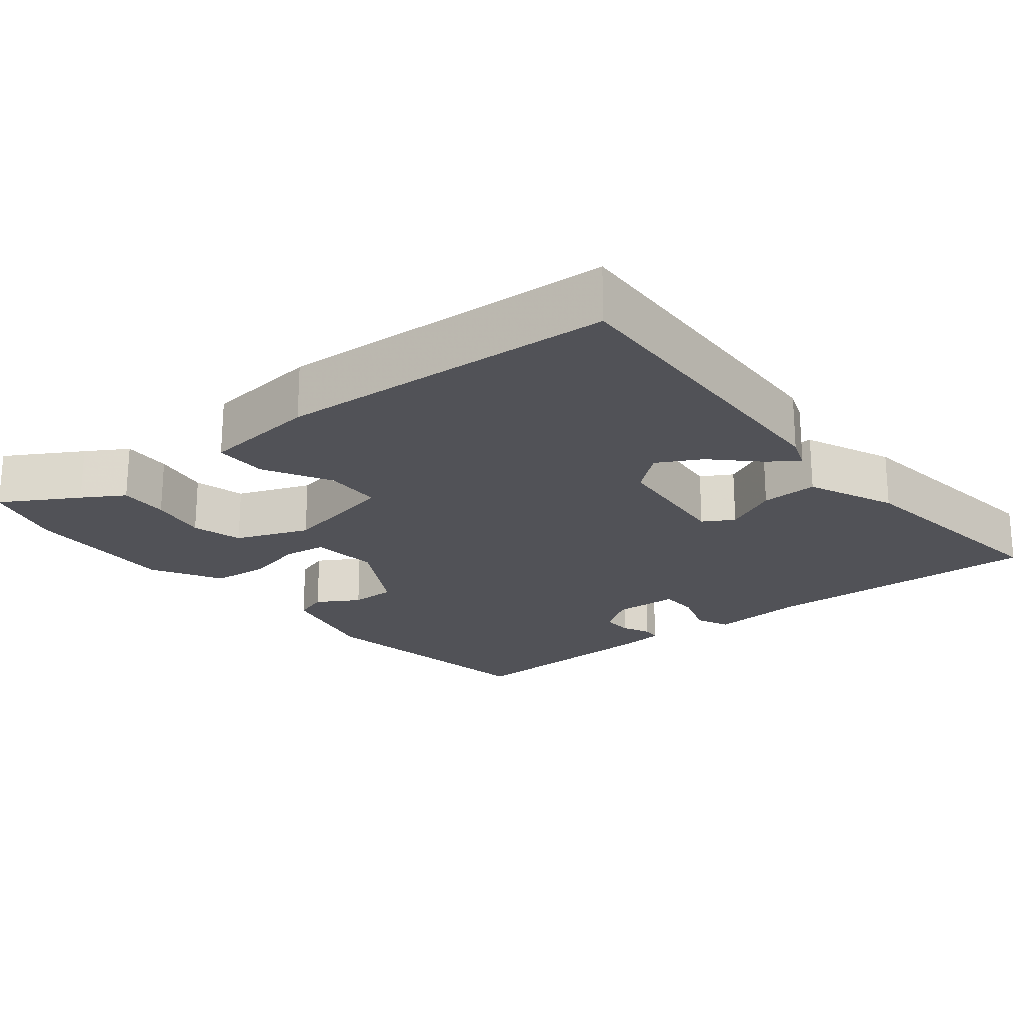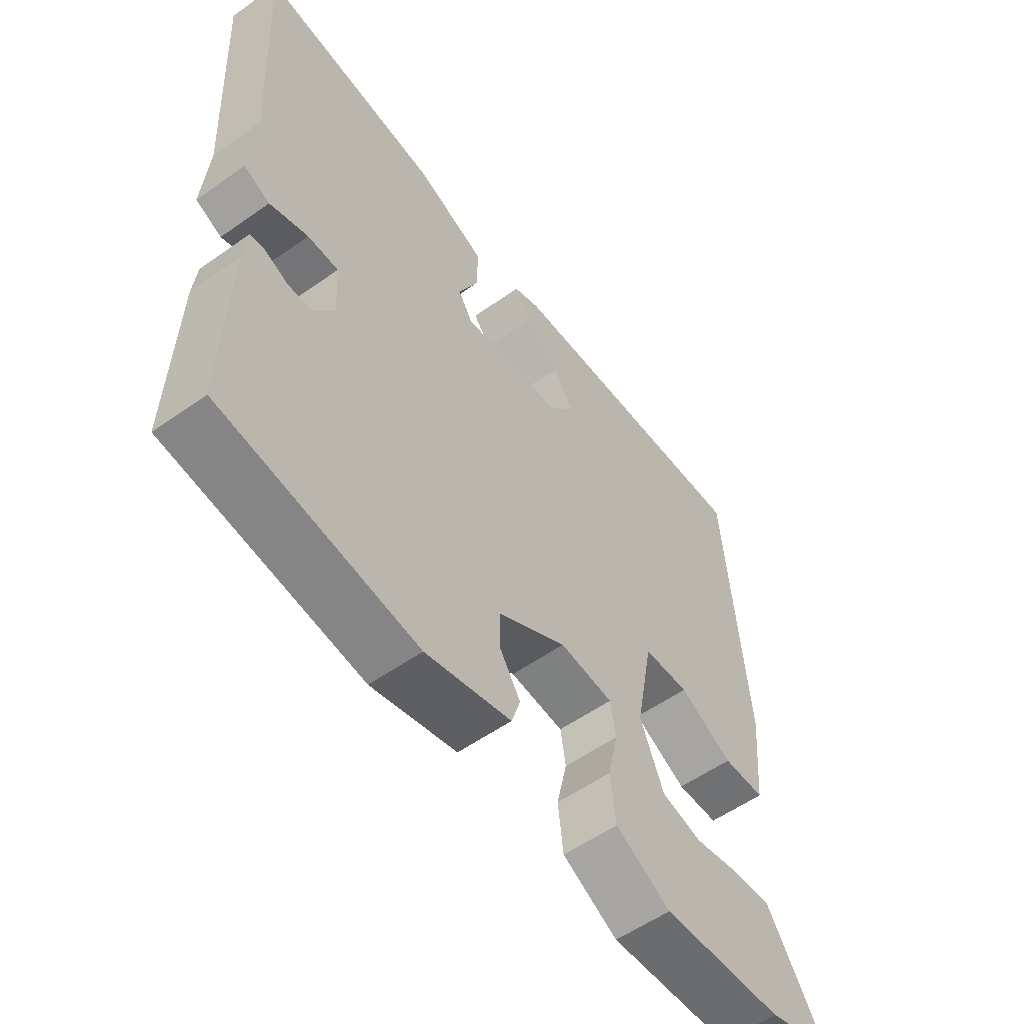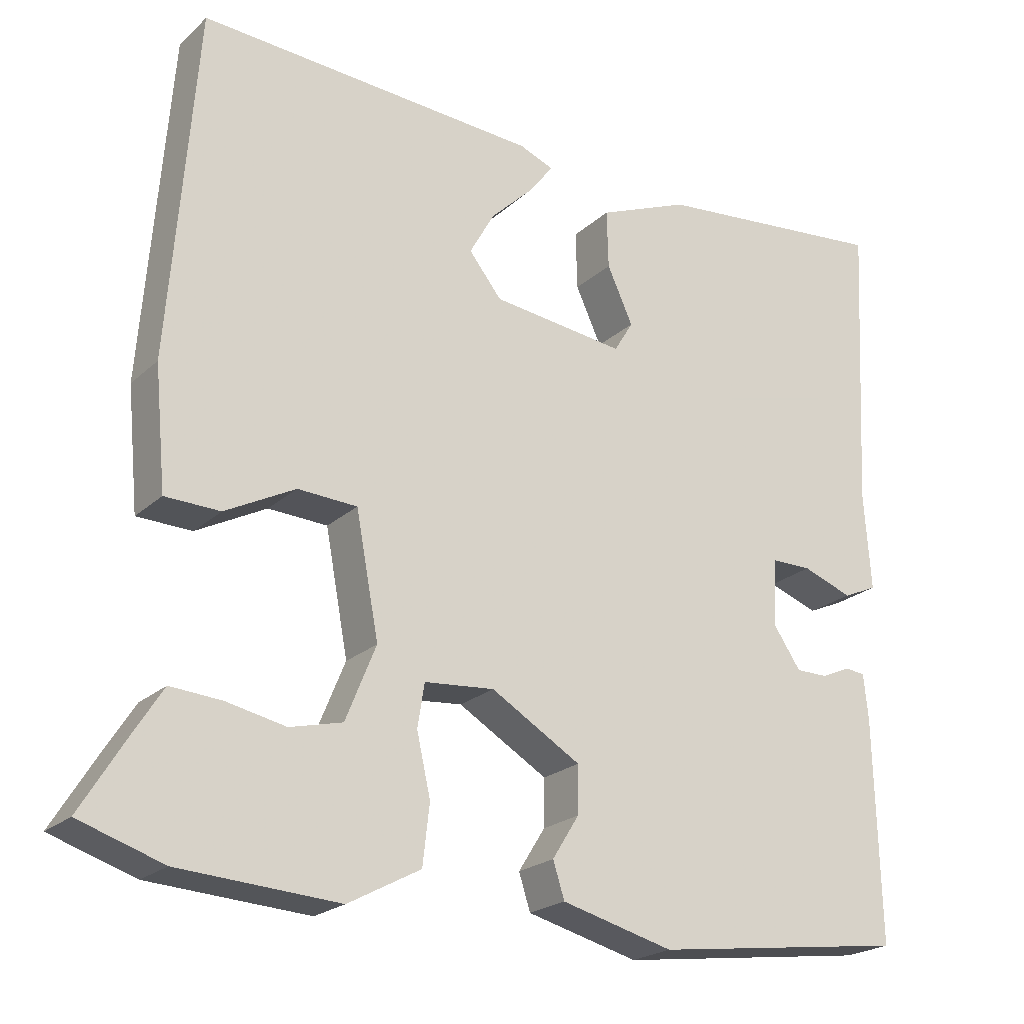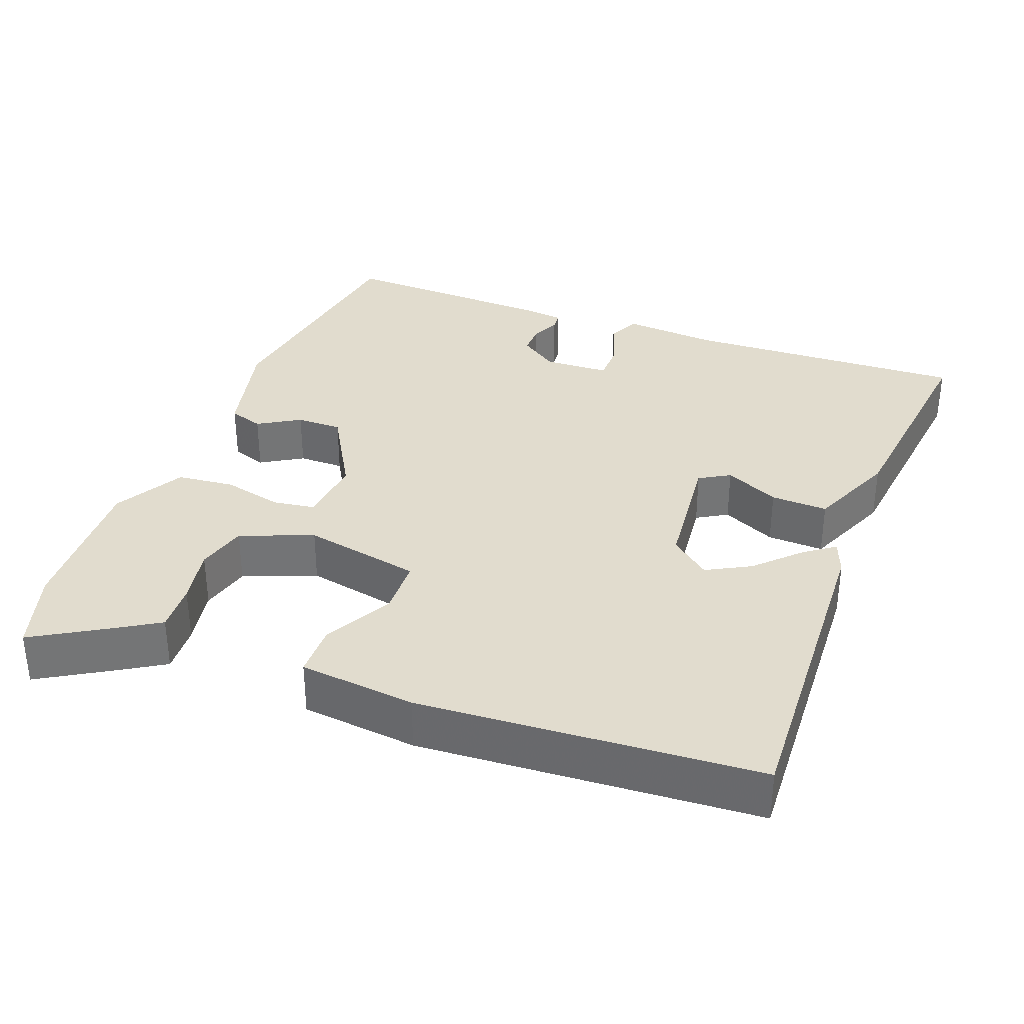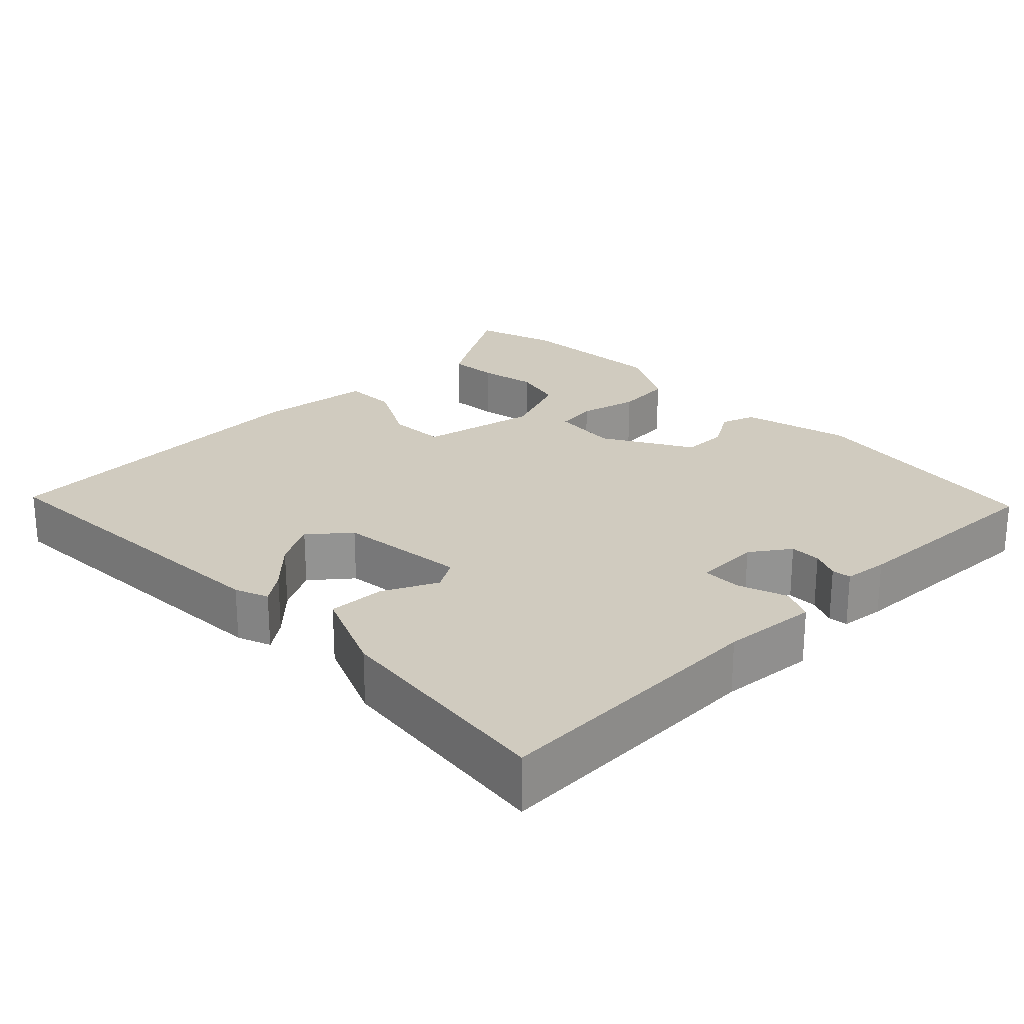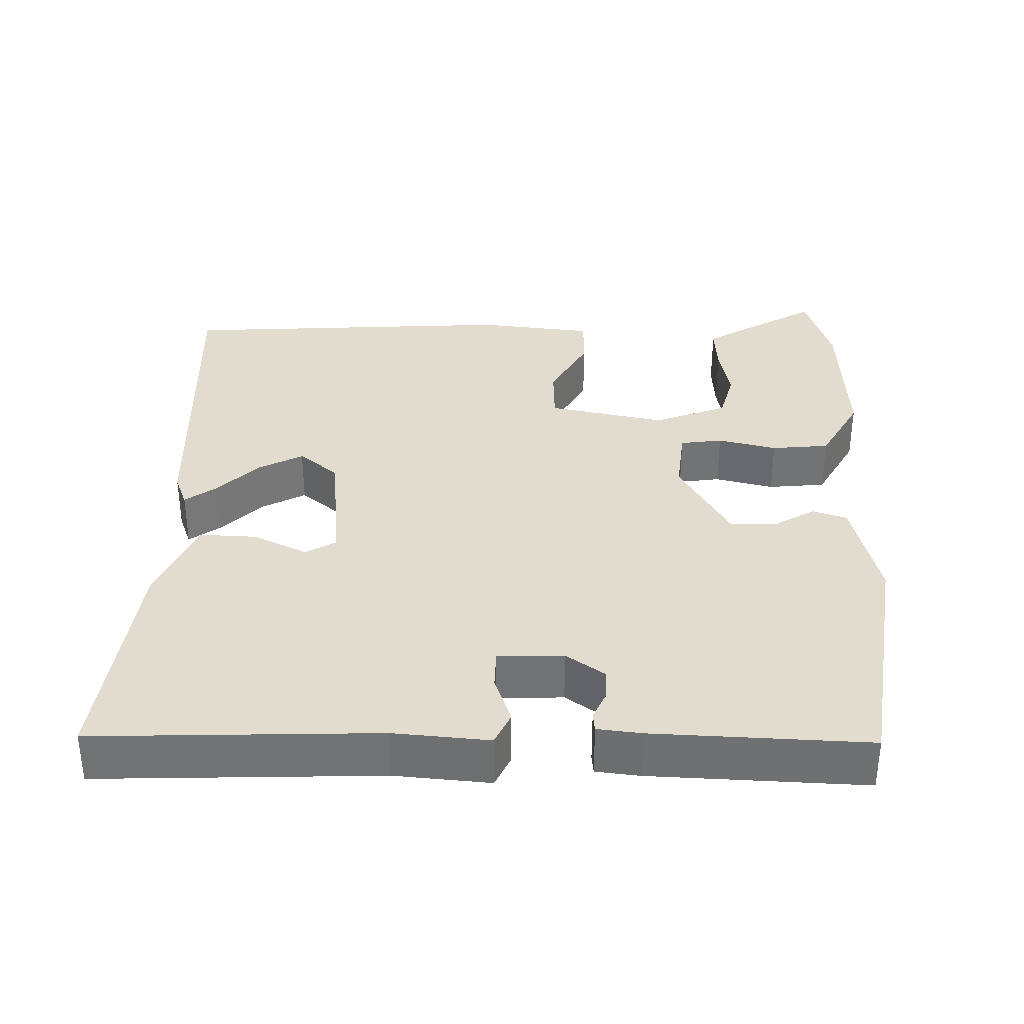
<metadata>
{"format":"obj","ext":"obj","renderer":"f3d","projection":"perspective","resolution":1024,"background":"white","views":[{"elev":-21.5,"azim":-50.1,"up":"+Y"},{"elev":-56.3,"azim":126.5,"up":"+Z"},{"elev":-22.1,"azim":-33.4,"up":"+Z"},{"elev":34.0,"azim":-68.5,"up":"+Y"},{"elev":23.7,"azim":46.4,"up":"+Y"},{"elev":34.6,"azim":92.1,"up":"+Y"}]}
</metadata>
<code>
v -0.496 0.07 0.515
v -0.048 0.07 0.487
v -0.003 0.07 0.469
v -0.034 0.07 0.428
v -0.091 0.07 0.373
v -0.124 0.07 0.314
v -0.081 0.07 0.26
v 0.094 0.07 0.239
v 0.119 0.07 0.28
v 0.085 0.07 0.354
v 0.083 0.07 0.431
v 0.203 0.07 0.48
v 0.515 0.07 0.512
v 0.495 0.07 0.13
v 0.504 0.07 0.001
v 0.459 0.07 -0.019
v 0.393 0.07 0.005
v 0.34 0.07 0.005
v 0.335 0.07 -0.084
v 0.371 0.07 -0.137
v 0.413 0.07 -0.137
v 0.452 0.07 -0.12
v 0.478 0.07 -0.123
v 0.484 0.07 -0.183
v 0.491 0.07 -0.473
v 0.155 0.07 -0.517
v 0.008 0.07 -0.479
v -0.007 0.07 -0.432
v 0.028 0.07 -0.376
v 0.029 0.07 -0.314
v -0.089 0.07 -0.244
v -0.181 0.07 -0.252
v -0.19 0.07 -0.309
v -0.172 0.07 -0.389
v -0.181 0.07 -0.467
v -0.276 0.07 -0.518
v -0.485 0.07 -0.505
v -0.595 0.07 -0.469
v -0.533 0.07 -0.368
v -0.498 0.07 -0.313
v -0.431 0.07 -0.318
v -0.353 0.07 -0.334
v -0.284 0.07 -0.317
v -0.244 0.07 -0.219
v -0.274 0.07 -0.059
v -0.352 0.07 -0.055
v -0.444 0.07 -0.103
v -0.516 0.07 -0.101
v -0.531 0.07 0.057
v -0.496 0 0.515
v -0.048 0 0.487
v -0.003 0 0.469
v -0.034 0 0.428
v -0.091 0 0.373
v -0.124 0 0.314
v -0.081 0 0.26
v 0.094 0 0.239
v 0.119 0 0.28
v 0.085 0 0.354
v 0.083 0 0.431
v 0.203 0 0.48
v 0.515 0 0.512
v 0.495 0 0.13
v 0.504 0 0.001
v 0.459 0 -0.019
v 0.393 0 0.005
v 0.34 0 0.005
v 0.335 0 -0.084
v 0.371 0 -0.137
v 0.413 0 -0.137
v 0.452 0 -0.12
v 0.478 0 -0.123
v 0.484 0 -0.183
v 0.491 0 -0.473
v 0.155 0 -0.517
v 0.008 0 -0.479
v -0.007 0 -0.432
v 0.028 0 -0.376
v 0.029 0 -0.314
v -0.089 0 -0.244
v -0.181 0 -0.252
v -0.19 0 -0.309
v -0.172 0 -0.389
v -0.181 0 -0.467
v -0.276 0 -0.518
v -0.485 0 -0.505
v -0.595 0 -0.469
v -0.533 0 -0.368
v -0.498 0 -0.313
v -0.431 0 -0.318
v -0.353 0 -0.334
v -0.284 0 -0.317
v -0.244 0 -0.219
v -0.274 0 -0.059
v -0.352 0 -0.055
v -0.444 0 -0.103
v -0.516 0 -0.101
v -0.531 0 0.057
f 46 47 48 49
f 45 46 49 1
f 39 40 41 42
f 37 38 39 42
f 37 42 43
f 36 37 43
f 33 34 35 36
f 32 33 36 43
f 26 27 28 29
f 26 29 30
f 25 26 30
f 24 25 30 31
f 21 22 23 24
f 20 21 24 31
f 14 15 16 17
f 14 17 18
f 13 14 18
f 12 13 18
f 9 10 11 12
f 9 12 18 19
f 2 3 4 5
f 2 5 6
f 1 2 6
f 45 1 6 7
f 32 43 44
f 19 20 31 32
f 8 9 19 32
f 32 44 45
f 7 8 32 45
f 98 97 96 95
f 50 98 95 94
f 91 90 89 88
f 91 88 87 86
f 92 91 86
f 92 86 85
f 85 84 83 82
f 92 85 82 81
f 78 77 76 75
f 79 78 75
f 79 75 74
f 80 79 74 73
f 73 72 71 70
f 80 73 70 69
f 66 65 64 63
f 67 66 63
f 67 63 62
f 67 62 61
f 61 60 59 58
f 68 67 61 58
f 54 53 52 51
f 55 54 51
f 55 51 50
f 56 55 50 94
f 93 92 81
f 81 80 69 68
f 81 68 58 57
f 94 93 81
f 94 81 57 56
f 1 50 51 2
f 2 51 52 3
f 3 52 53 4
f 4 53 54 5
f 5 54 55 6
f 6 55 56 7
f 7 56 57 8
f 8 57 58 9
f 9 58 59 10
f 10 59 60 11
f 11 60 61 12
f 12 61 62 13
f 13 62 63 14
f 14 63 64 15
f 15 64 65 16
f 16 65 66 17
f 17 66 67 18
f 18 67 68 19
f 19 68 69 20
f 20 69 70 21
f 21 70 71 22
f 22 71 72 23
f 23 72 73 24
f 24 73 74 25
f 25 74 75 26
f 26 75 76 27
f 27 76 77 28
f 28 77 78 29
f 29 78 79 30
f 30 79 80 31
f 31 80 81 32
f 32 81 82 33
f 33 82 83 34
f 34 83 84 35
f 35 84 85 36
f 36 85 86 37
f 37 86 87 38
f 38 87 88 39
f 39 88 89 40
f 40 89 90 41
f 41 90 91 42
f 42 91 92 43
f 43 92 93 44
f 44 93 94 45
f 45 94 95 46
f 46 95 96 47
f 47 96 97 48
f 48 97 98 49
f 49 98 50 1

</code>
